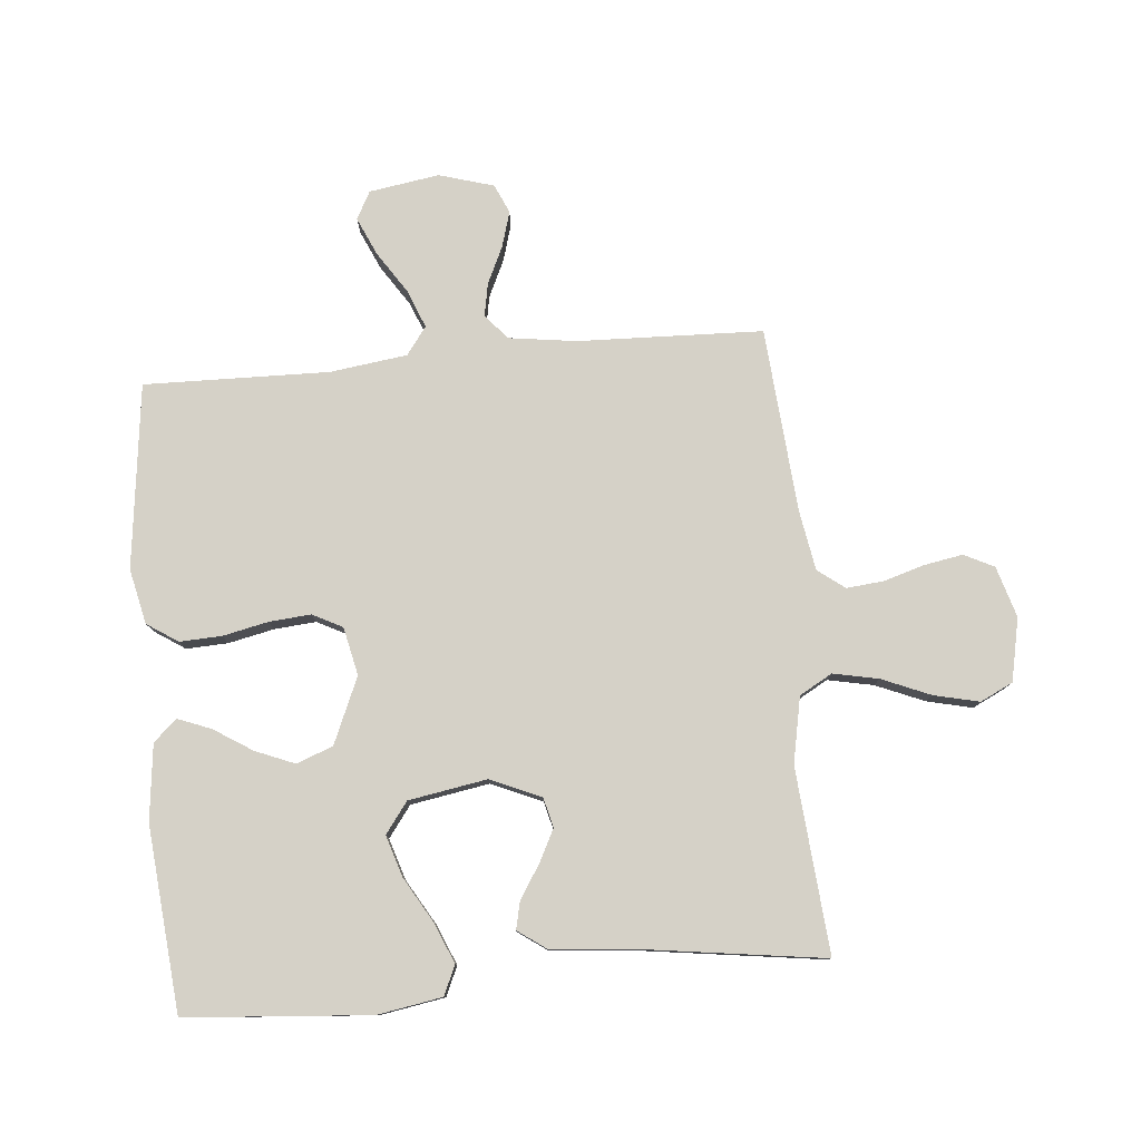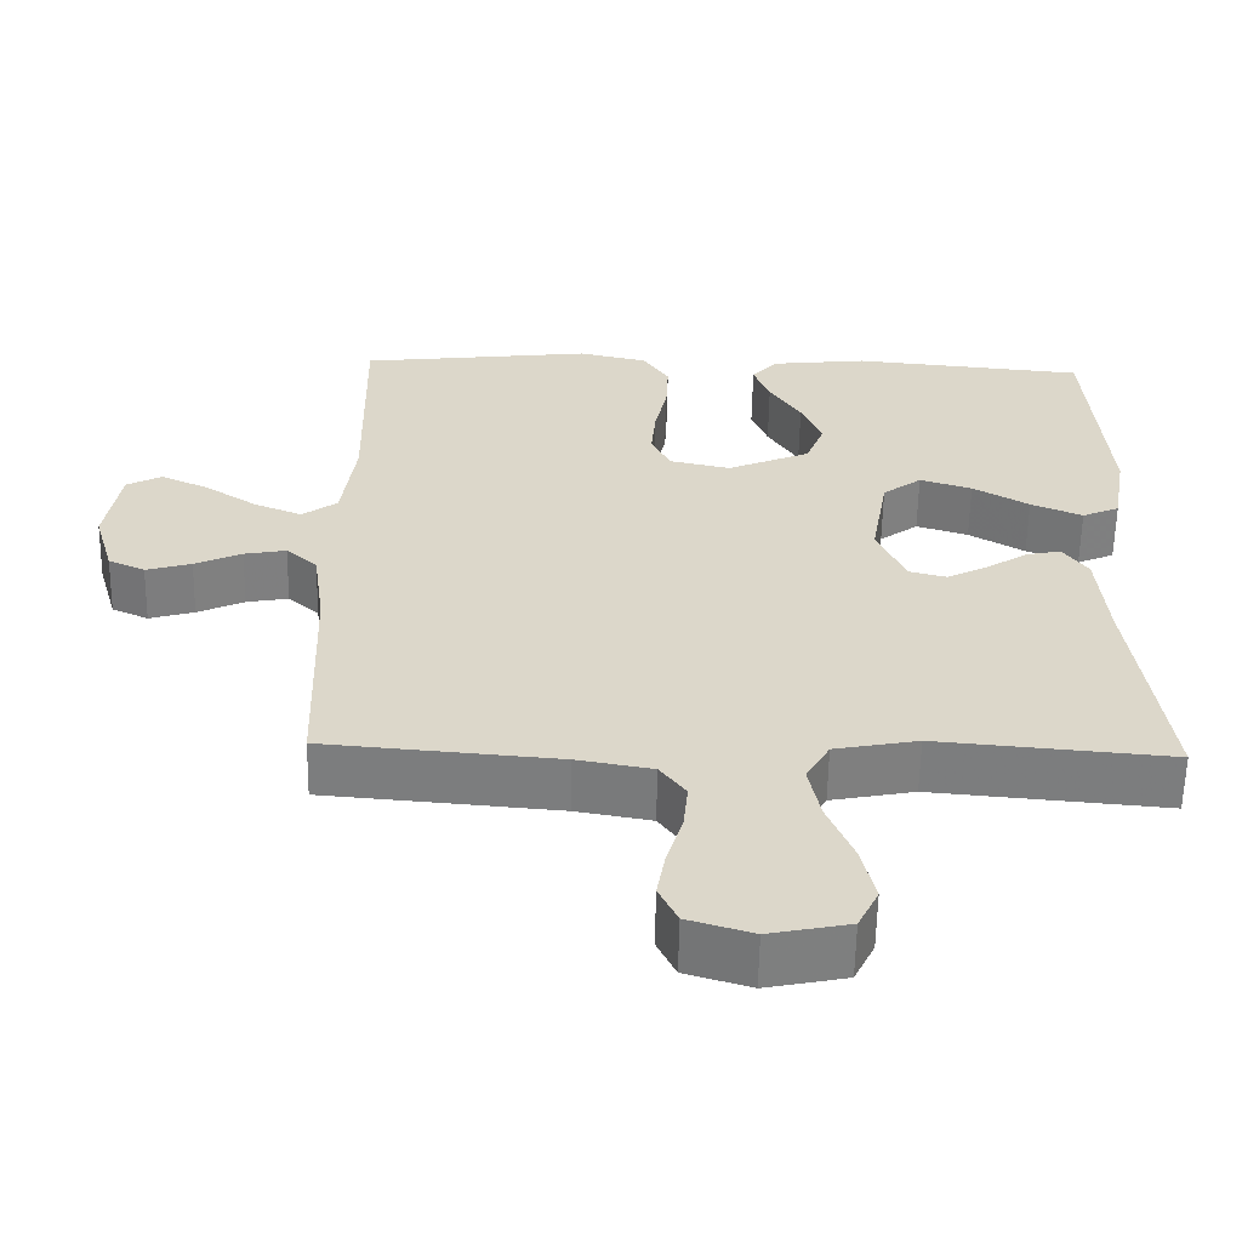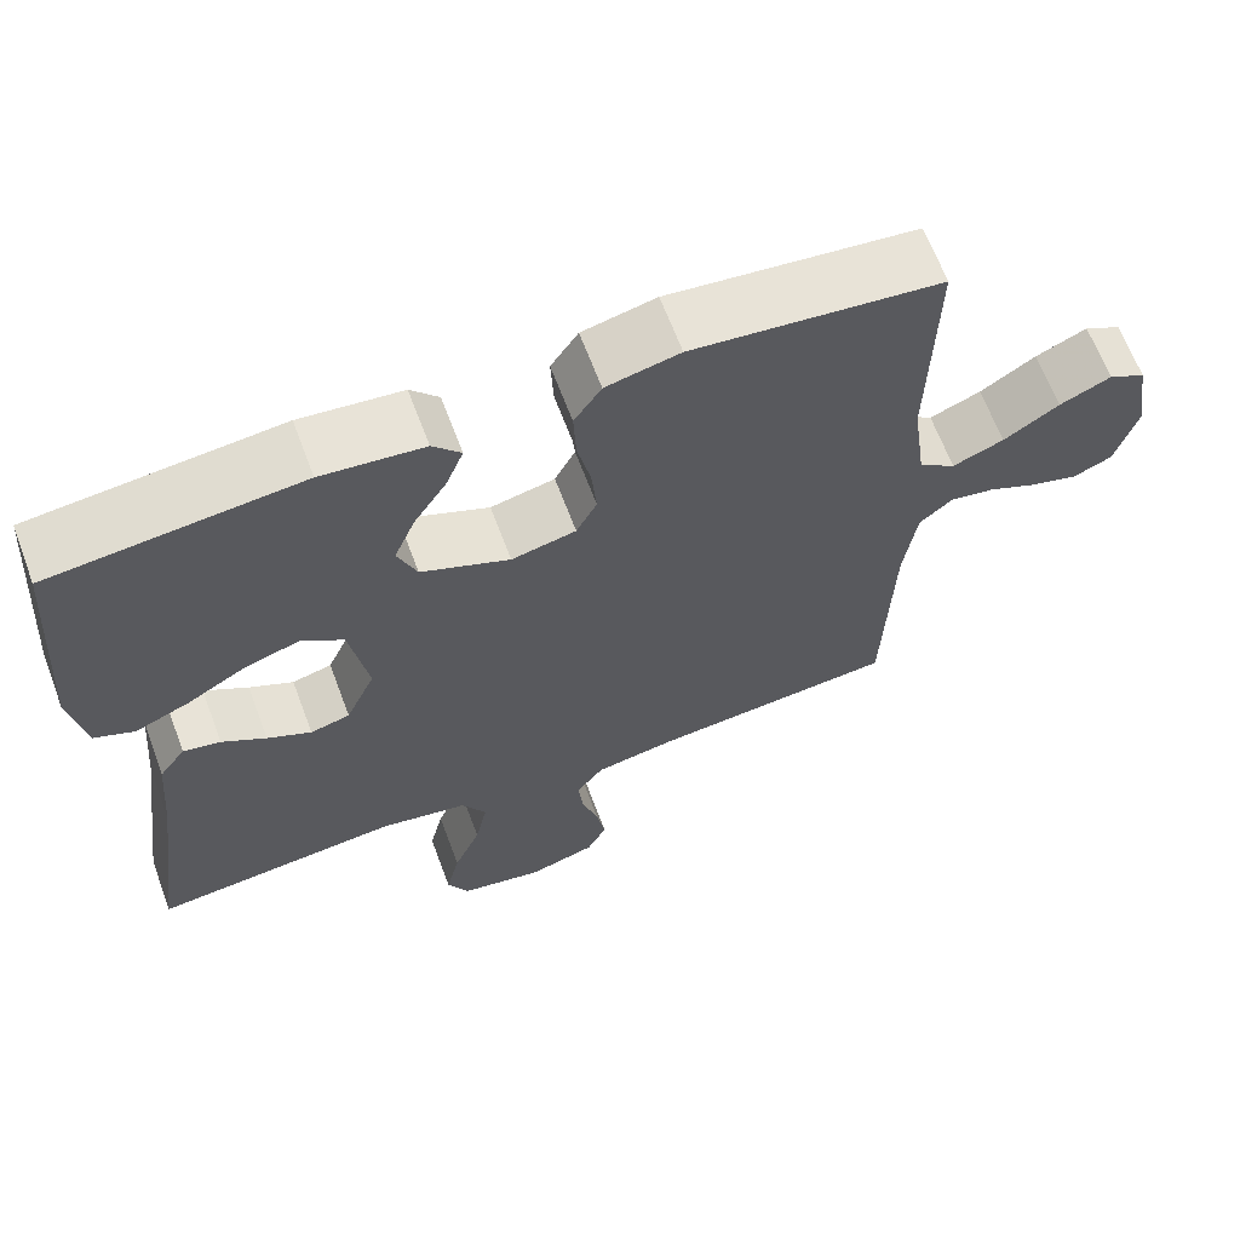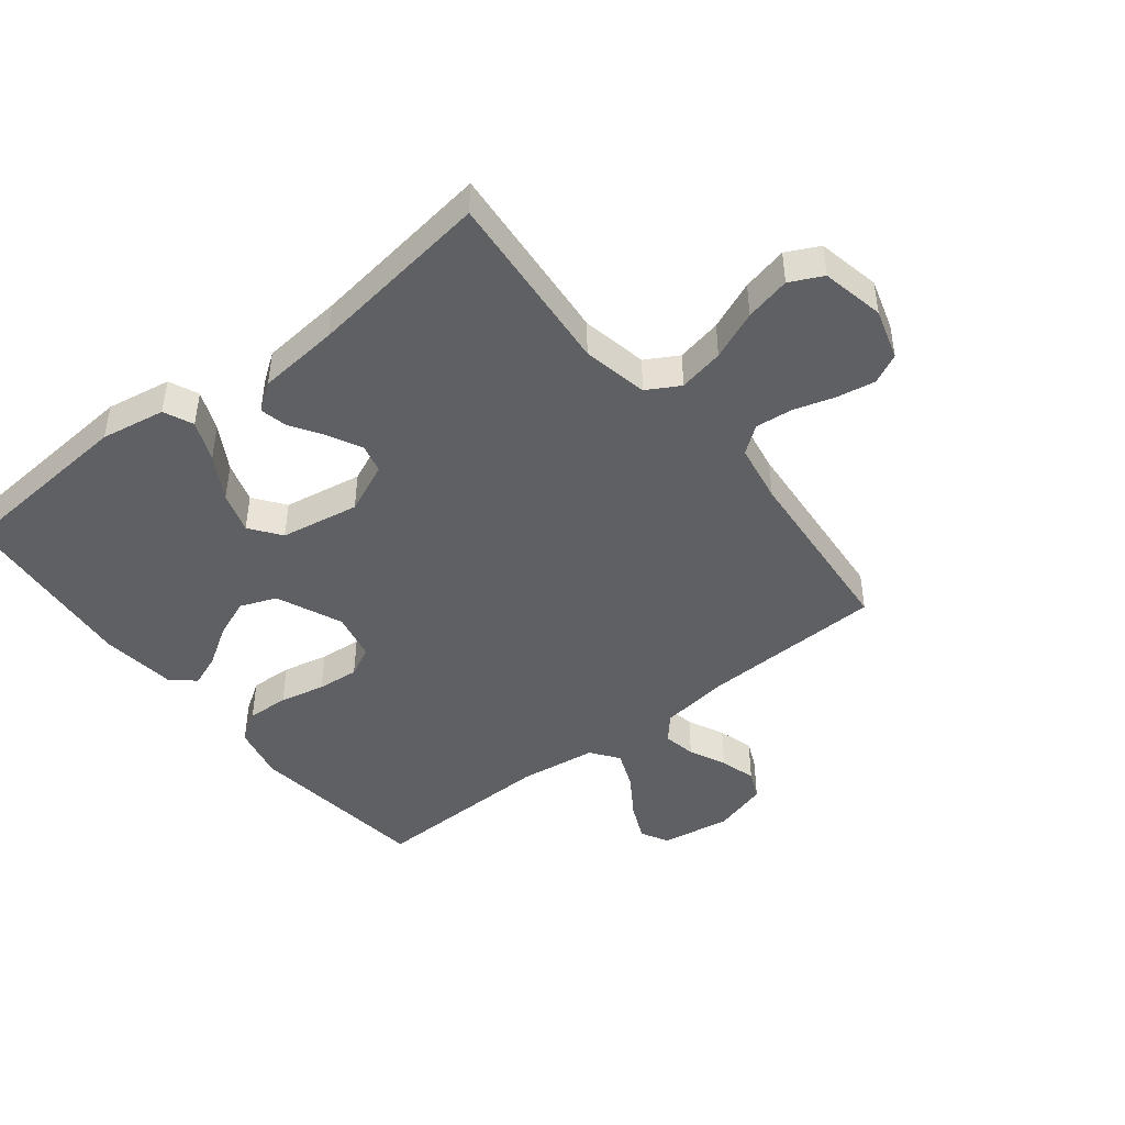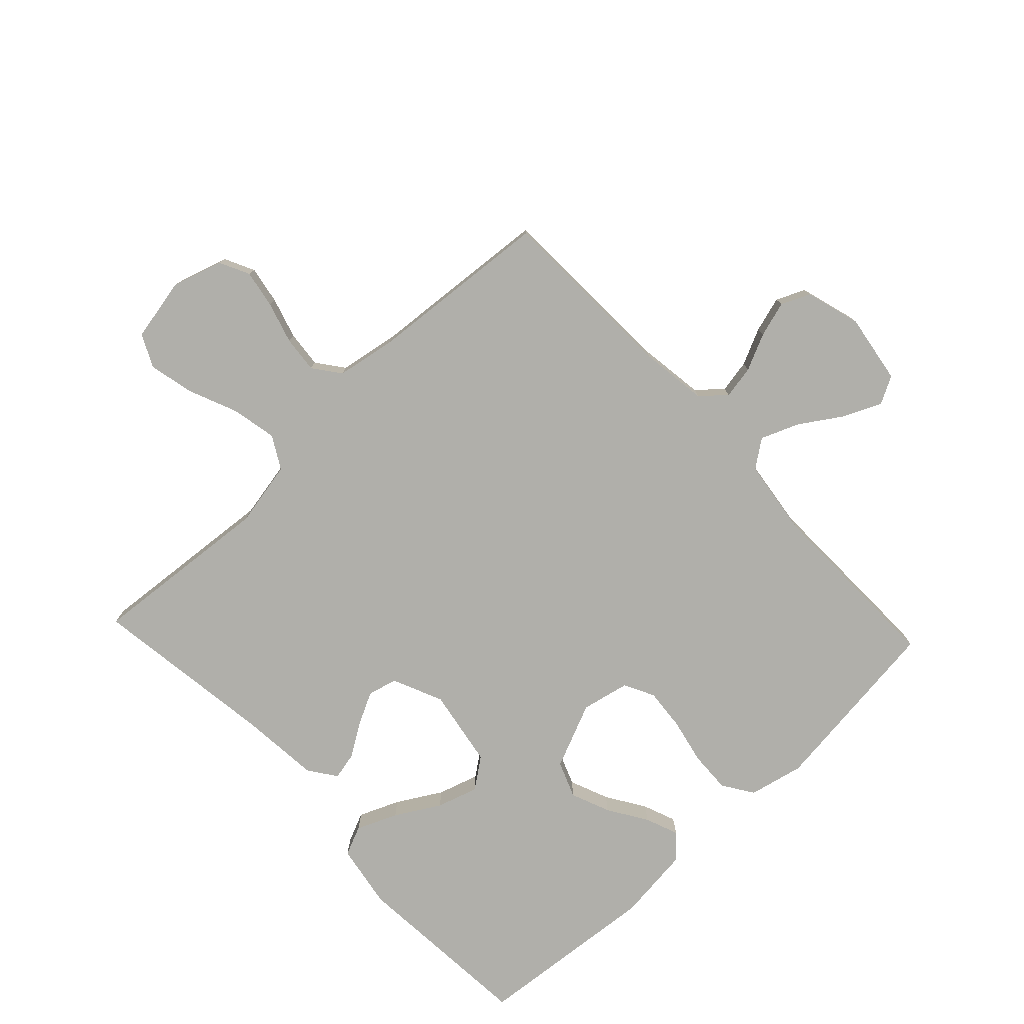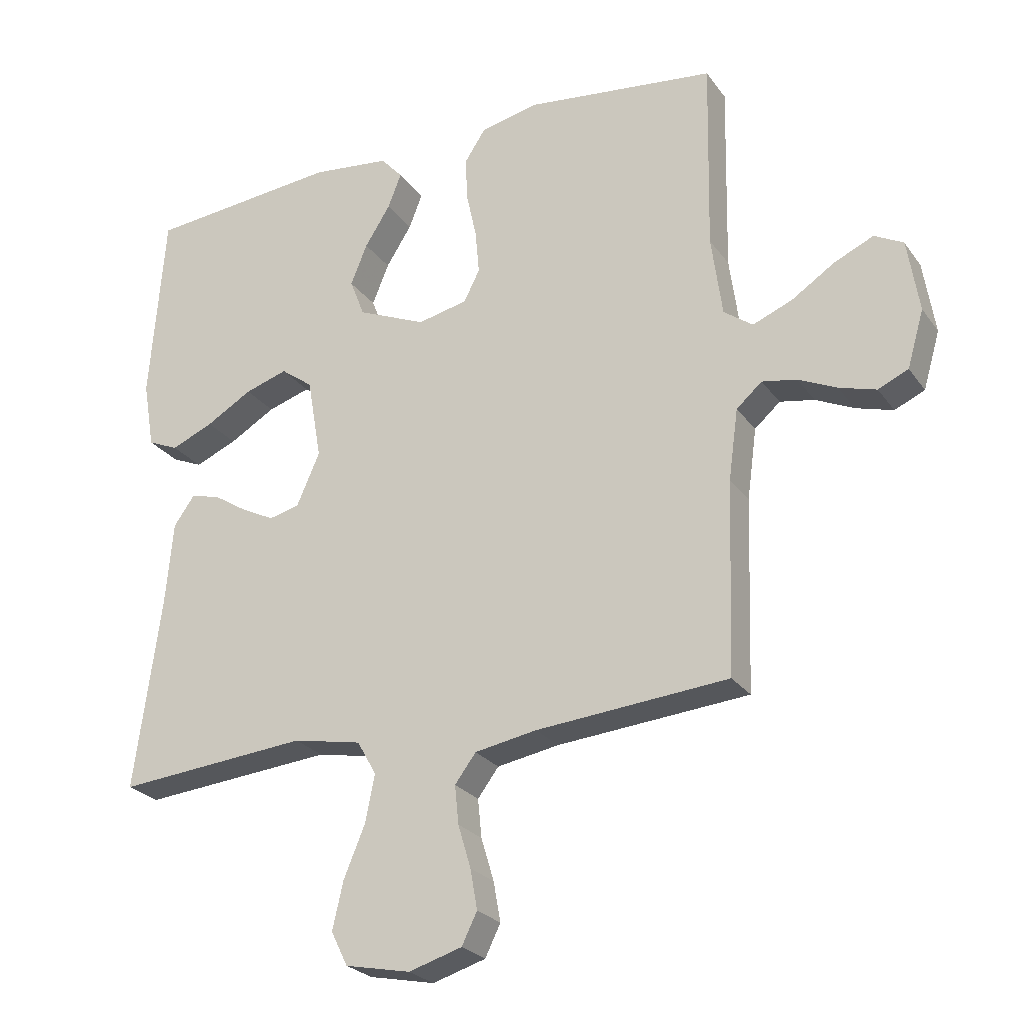
<metadata>
{"format":"obj","ext":"obj","renderer":"f3d","projection":"perspective","resolution":1024,"background":"white","views":[{"elev":79.0,"azim":84.9,"up":"+Y"},{"elev":-59.5,"azim":-1.1,"up":"+Z"},{"elev":65.5,"azim":159.4,"up":"+Z"},{"elev":-45.1,"azim":128.3,"up":"+Y"},{"elev":-78.0,"azim":-136.7,"up":"+Y"},{"elev":-25.2,"azim":-152.7,"up":"+Z"}]}
</metadata>
<code>
v 0.5 0.07 0.5
v 0.523 0.07 0.2
v 0.505 0.07 0.095
v 0.457 0.07 0.074
v 0.391 0.07 0.102
v 0.319 0.07 0.144
v 0.252 0.07 0.165
v 0.202 0.07 0.128
v 0.18 0.07 0
v 0.216 0.07 -0.082
v 0.264 0.07 -0.094
v 0.317 0.07 -0.067
v 0.37 0.07 -0.033
v 0.415 0.07 -0.023
v 0.447 0.07 -0.068
v 0.459 0.07 -0.2
v 0.5 0.07 -0.5
v 0.2 0.07 -0.474
v 0.093 0.07 -0.495
v 0.063 0.07 -0.548
v 0.078 0.07 -0.622
v 0.111 0.07 -0.701
v 0.128 0.07 -0.775
v 0.102 0.07 -0.828
v 0 0.07 -0.849
v -0.083 0.07 -0.824
v -0.107 0.07 -0.775
v -0.096 0.07 -0.713
v -0.076 0.07 -0.646
v -0.07 0.07 -0.586
v -0.103 0.07 -0.542
v -0.2 0.07 -0.525
v -0.5 0.07 -0.5
v -0.51 0.07 -0.2
v -0.525 0.07 -0.09
v -0.565 0.07 -0.055
v -0.619 0.07 -0.065
v -0.679 0.07 -0.093
v -0.737 0.07 -0.11
v -0.784 0.07 -0.089
v -0.81 0.07 0
v -0.792 0.07 0.114
v -0.747 0.07 0.138
v -0.685 0.07 0.11
v -0.618 0.07 0.066
v -0.556 0.07 0.041
v -0.511 0.07 0.074
v -0.494 0.07 0.2
v -0.5 0.07 0.5
v -0.2 0.07 0.536
v -0.111 0.07 0.516
v -0.078 0.07 0.466
v -0.081 0.07 0.398
v -0.097 0.07 0.324
v -0.103 0.07 0.256
v -0.078 0.07 0.207
v 0 0.07 0.19
v 0.107 0.07 0.236
v 0.13 0.07 0.295
v 0.104 0.07 0.359
v 0.064 0.07 0.422
v 0.043 0.07 0.476
v 0.077 0.07 0.514
v 0.2 0.07 0.528
v 0.5 0 0.5
v 0.523 0 0.2
v 0.505 0 0.095
v 0.457 0 0.074
v 0.391 0 0.102
v 0.319 0 0.144
v 0.252 0 0.165
v 0.202 0 0.128
v 0.18 0 0
v 0.216 0 -0.082
v 0.264 0 -0.094
v 0.317 0 -0.067
v 0.37 0 -0.033
v 0.415 0 -0.023
v 0.447 0 -0.068
v 0.459 0 -0.2
v 0.5 0 -0.5
v 0.2 0 -0.474
v 0.093 0 -0.495
v 0.063 0 -0.548
v 0.078 0 -0.622
v 0.111 0 -0.701
v 0.128 0 -0.775
v 0.102 0 -0.828
v 0 0 -0.849
v -0.083 0 -0.824
v -0.107 0 -0.775
v -0.096 0 -0.713
v -0.076 0 -0.646
v -0.07 0 -0.586
v -0.103 0 -0.542
v -0.2 0 -0.525
v -0.5 0 -0.5
v -0.51 0 -0.2
v -0.525 0 -0.09
v -0.565 0 -0.055
v -0.619 0 -0.065
v -0.679 0 -0.093
v -0.737 0 -0.11
v -0.784 0 -0.089
v -0.81 0 0
v -0.792 0 0.114
v -0.747 0 0.138
v -0.685 0 0.11
v -0.618 0 0.066
v -0.556 0 0.041
v -0.511 0 0.074
v -0.494 0 0.2
v -0.5 0 0.5
v -0.2 0 0.536
v -0.111 0 0.516
v -0.078 0 0.466
v -0.081 0 0.398
v -0.097 0 0.324
v -0.103 0 0.256
v -0.078 0 0.207
v 0 0 0.19
v 0.107 0 0.236
v 0.13 0 0.295
v 0.104 0 0.359
v 0.064 0 0.422
v 0.043 0 0.476
v 0.077 0 0.514
v 0.2 0 0.528
f 4 5 6
f 3 4 6
f 2 3 6
f 1 2 6
f 64 1 6
f 63 64 6
f 62 63 6
f 61 62 6
f 60 61 6
f 59 60 6 7
f 58 59 7 8
f 57 58 8 9
f 56 57 9 10
f 52 53 54
f 51 52 54
f 50 51 54
f 49 50 54
f 48 49 54
f 47 48 54 55
f 46 47 55 56
f 43 44 45
f 42 43 45
f 41 42 45
f 40 41 45
f 39 40 45
f 38 39 45
f 37 38 45
f 36 37 45 46
f 46 56 10
f 36 46 10
f 35 36 10
f 32 33 34
f 35 10 11
f 34 35 11
f 32 34 11
f 31 32 11
f 27 28 29
f 26 27 29
f 25 26 29
f 24 25 29
f 23 24 29
f 22 23 29
f 21 22 29
f 20 21 29 30
f 31 11 12
f 30 31 12
f 20 30 12
f 19 20 12
f 16 17 18
f 16 18 19
f 15 16 19
f 14 15 19
f 13 14 19
f 12 13 19
f 70 69 68
f 70 68 67
f 70 67 66
f 70 66 65
f 70 65 128
f 70 128 127
f 70 127 126
f 70 126 125
f 70 125 124
f 71 70 124 123
f 72 71 123 122
f 73 72 122 121
f 74 73 121 120
f 118 117 116
f 118 116 115
f 118 115 114
f 118 114 113
f 118 113 112
f 119 118 112 111
f 120 119 111 110
f 109 108 107
f 109 107 106
f 109 106 105
f 109 105 104
f 109 104 103
f 109 103 102
f 109 102 101
f 110 109 101 100
f 74 120 110
f 74 110 100
f 74 100 99
f 98 97 96
f 75 74 99
f 75 99 98
f 75 98 96
f 75 96 95
f 93 92 91
f 93 91 90
f 93 90 89
f 93 89 88
f 93 88 87
f 93 87 86
f 93 86 85
f 94 93 85 84
f 76 75 95
f 76 95 94
f 76 94 84
f 76 84 83
f 82 81 80
f 83 82 80
f 83 80 79
f 83 79 78
f 83 78 77
f 83 77 76
f 1 65 66 2
f 2 66 67 3
f 3 67 68 4
f 4 68 69 5
f 5 69 70 6
f 6 70 71 7
f 7 71 72 8
f 8 72 73 9
f 9 73 74 10
f 10 74 75 11
f 11 75 76 12
f 12 76 77 13
f 13 77 78 14
f 14 78 79 15
f 15 79 80 16
f 16 80 81 17
f 17 81 82 18
f 18 82 83 19
f 19 83 84 20
f 20 84 85 21
f 21 85 86 22
f 22 86 87 23
f 23 87 88 24
f 24 88 89 25
f 25 89 90 26
f 26 90 91 27
f 27 91 92 28
f 28 92 93 29
f 29 93 94 30
f 30 94 95 31
f 31 95 96 32
f 32 96 97 33
f 33 97 98 34
f 34 98 99 35
f 35 99 100 36
f 36 100 101 37
f 37 101 102 38
f 38 102 103 39
f 39 103 104 40
f 40 104 105 41
f 41 105 106 42
f 42 106 107 43
f 43 107 108 44
f 44 108 109 45
f 45 109 110 46
f 46 110 111 47
f 47 111 112 48
f 48 112 113 49
f 49 113 114 50
f 50 114 115 51
f 51 115 116 52
f 52 116 117 53
f 53 117 118 54
f 54 118 119 55
f 55 119 120 56
f 56 120 121 57
f 57 121 122 58
f 58 122 123 59
f 59 123 124 60
f 60 124 125 61
f 61 125 126 62
f 62 126 127 63
f 63 127 128 64
f 64 128 65 1

</code>
